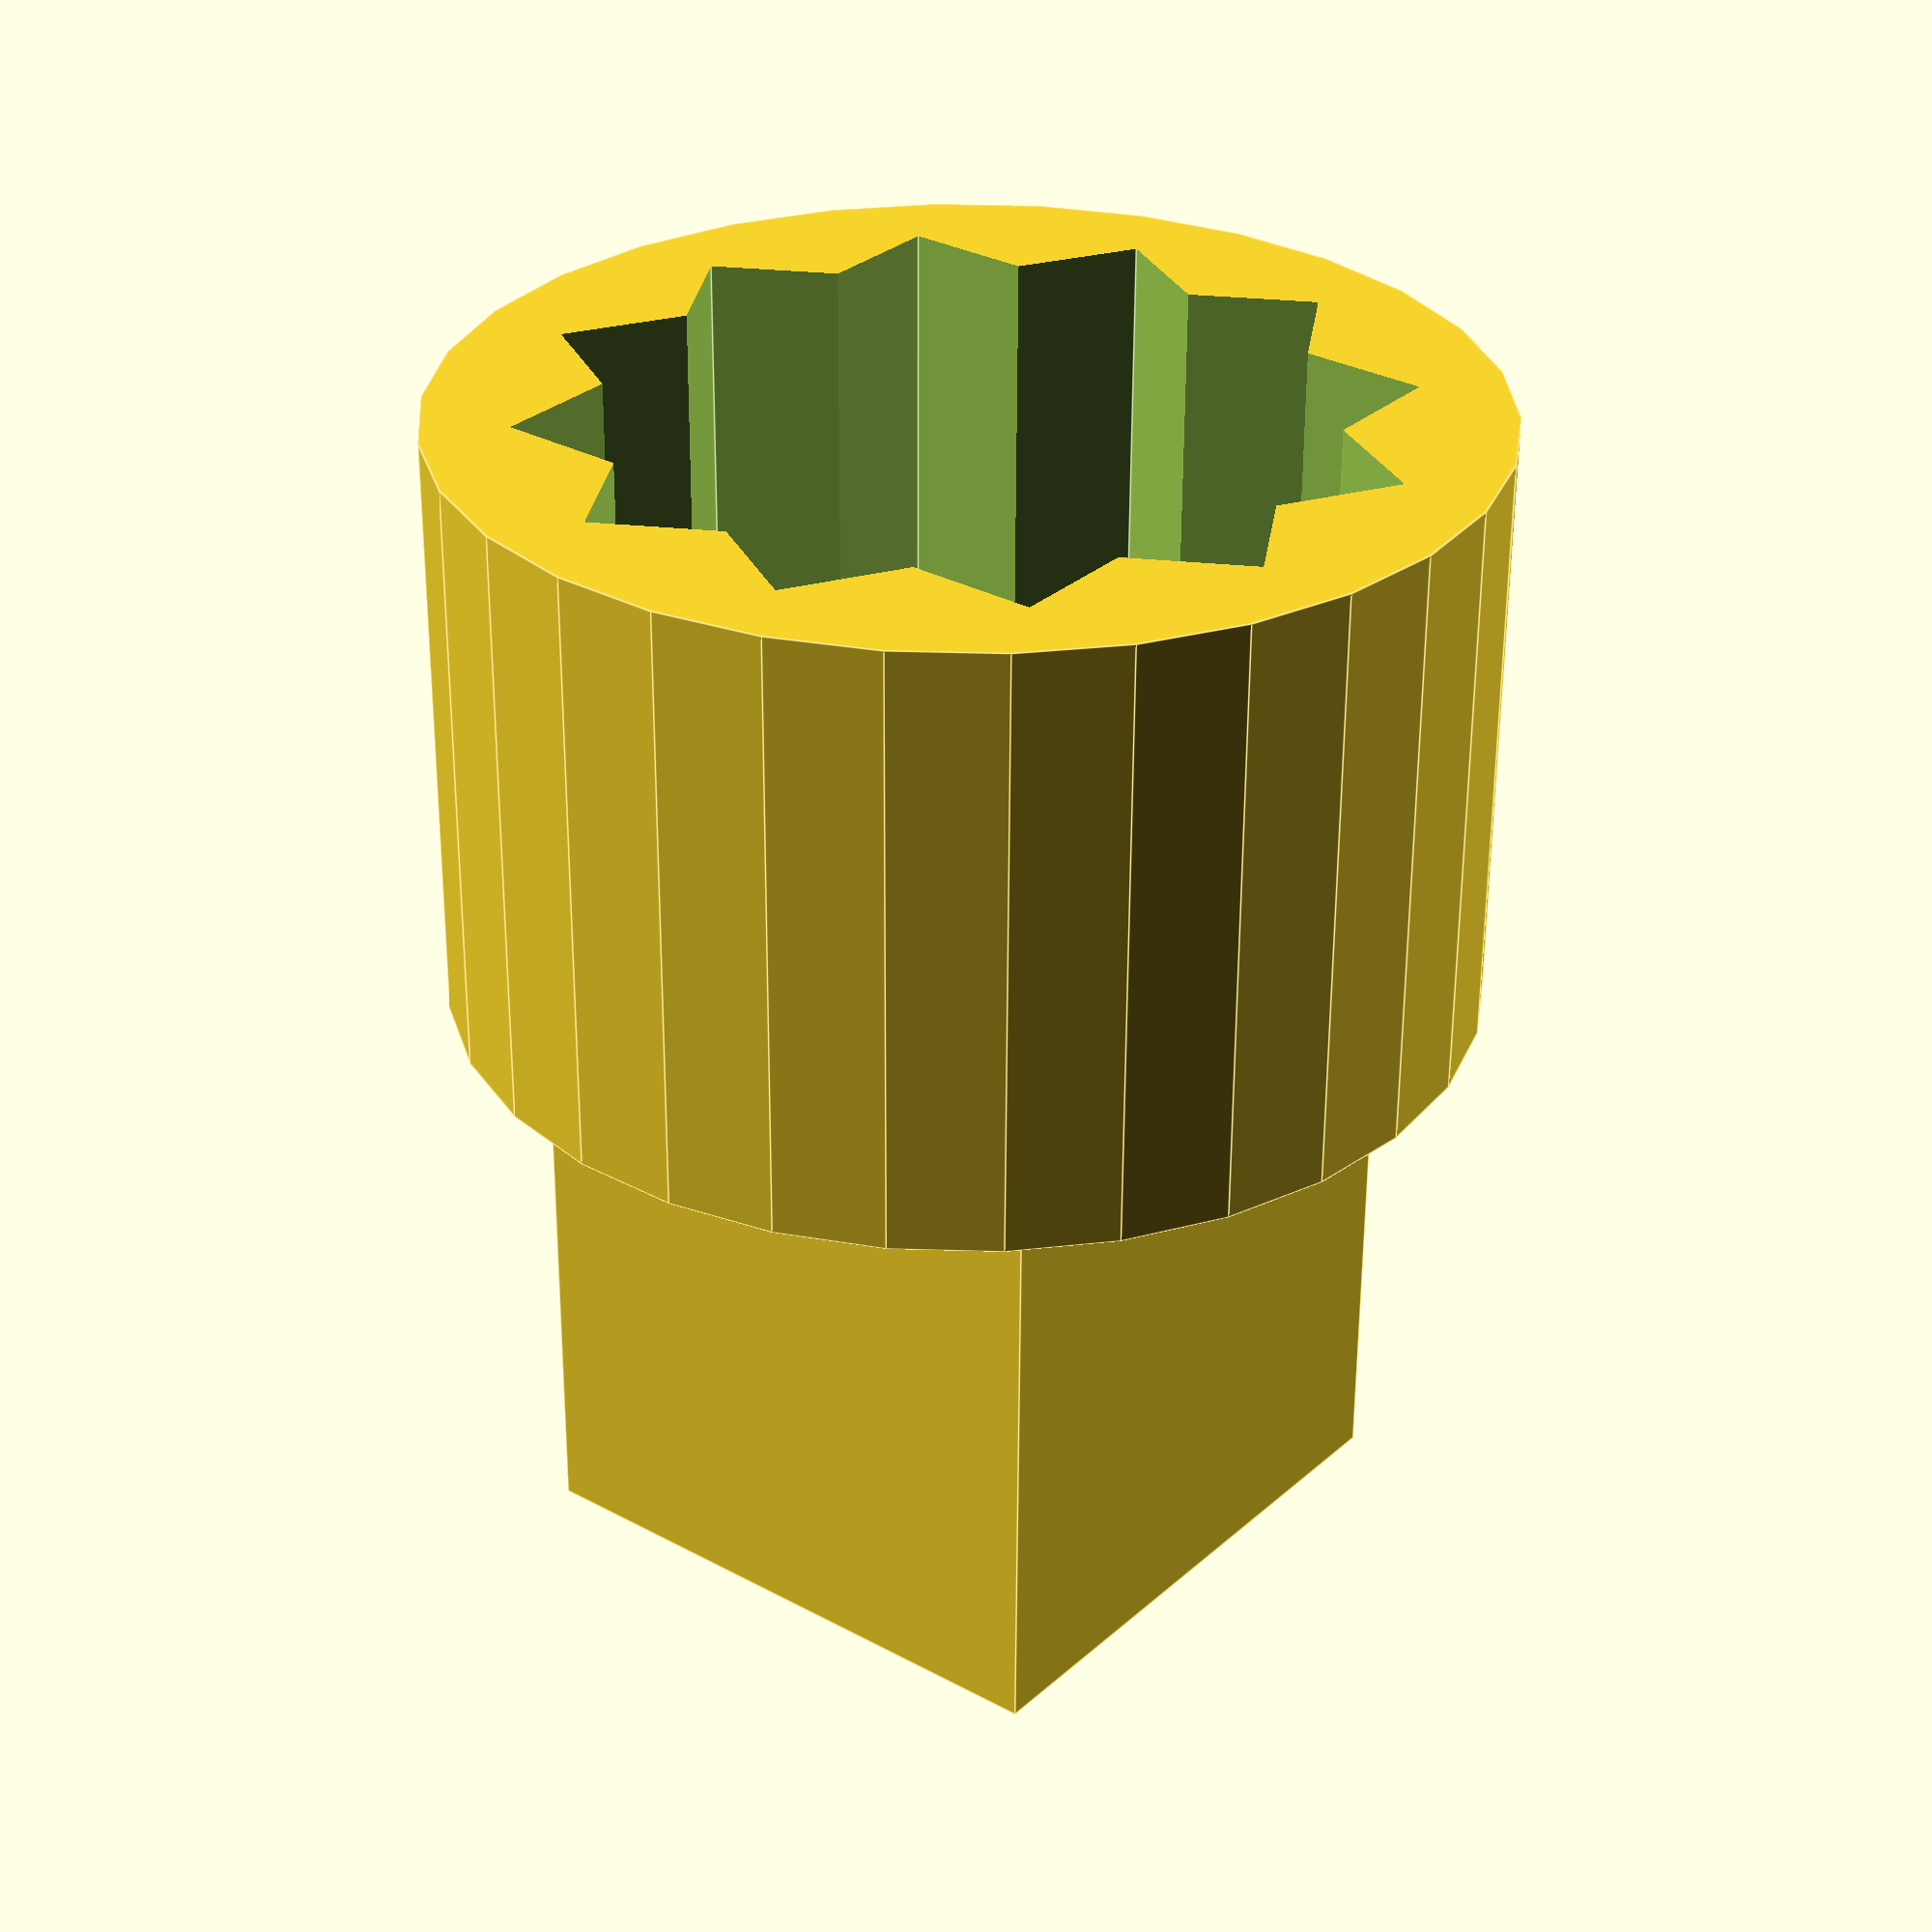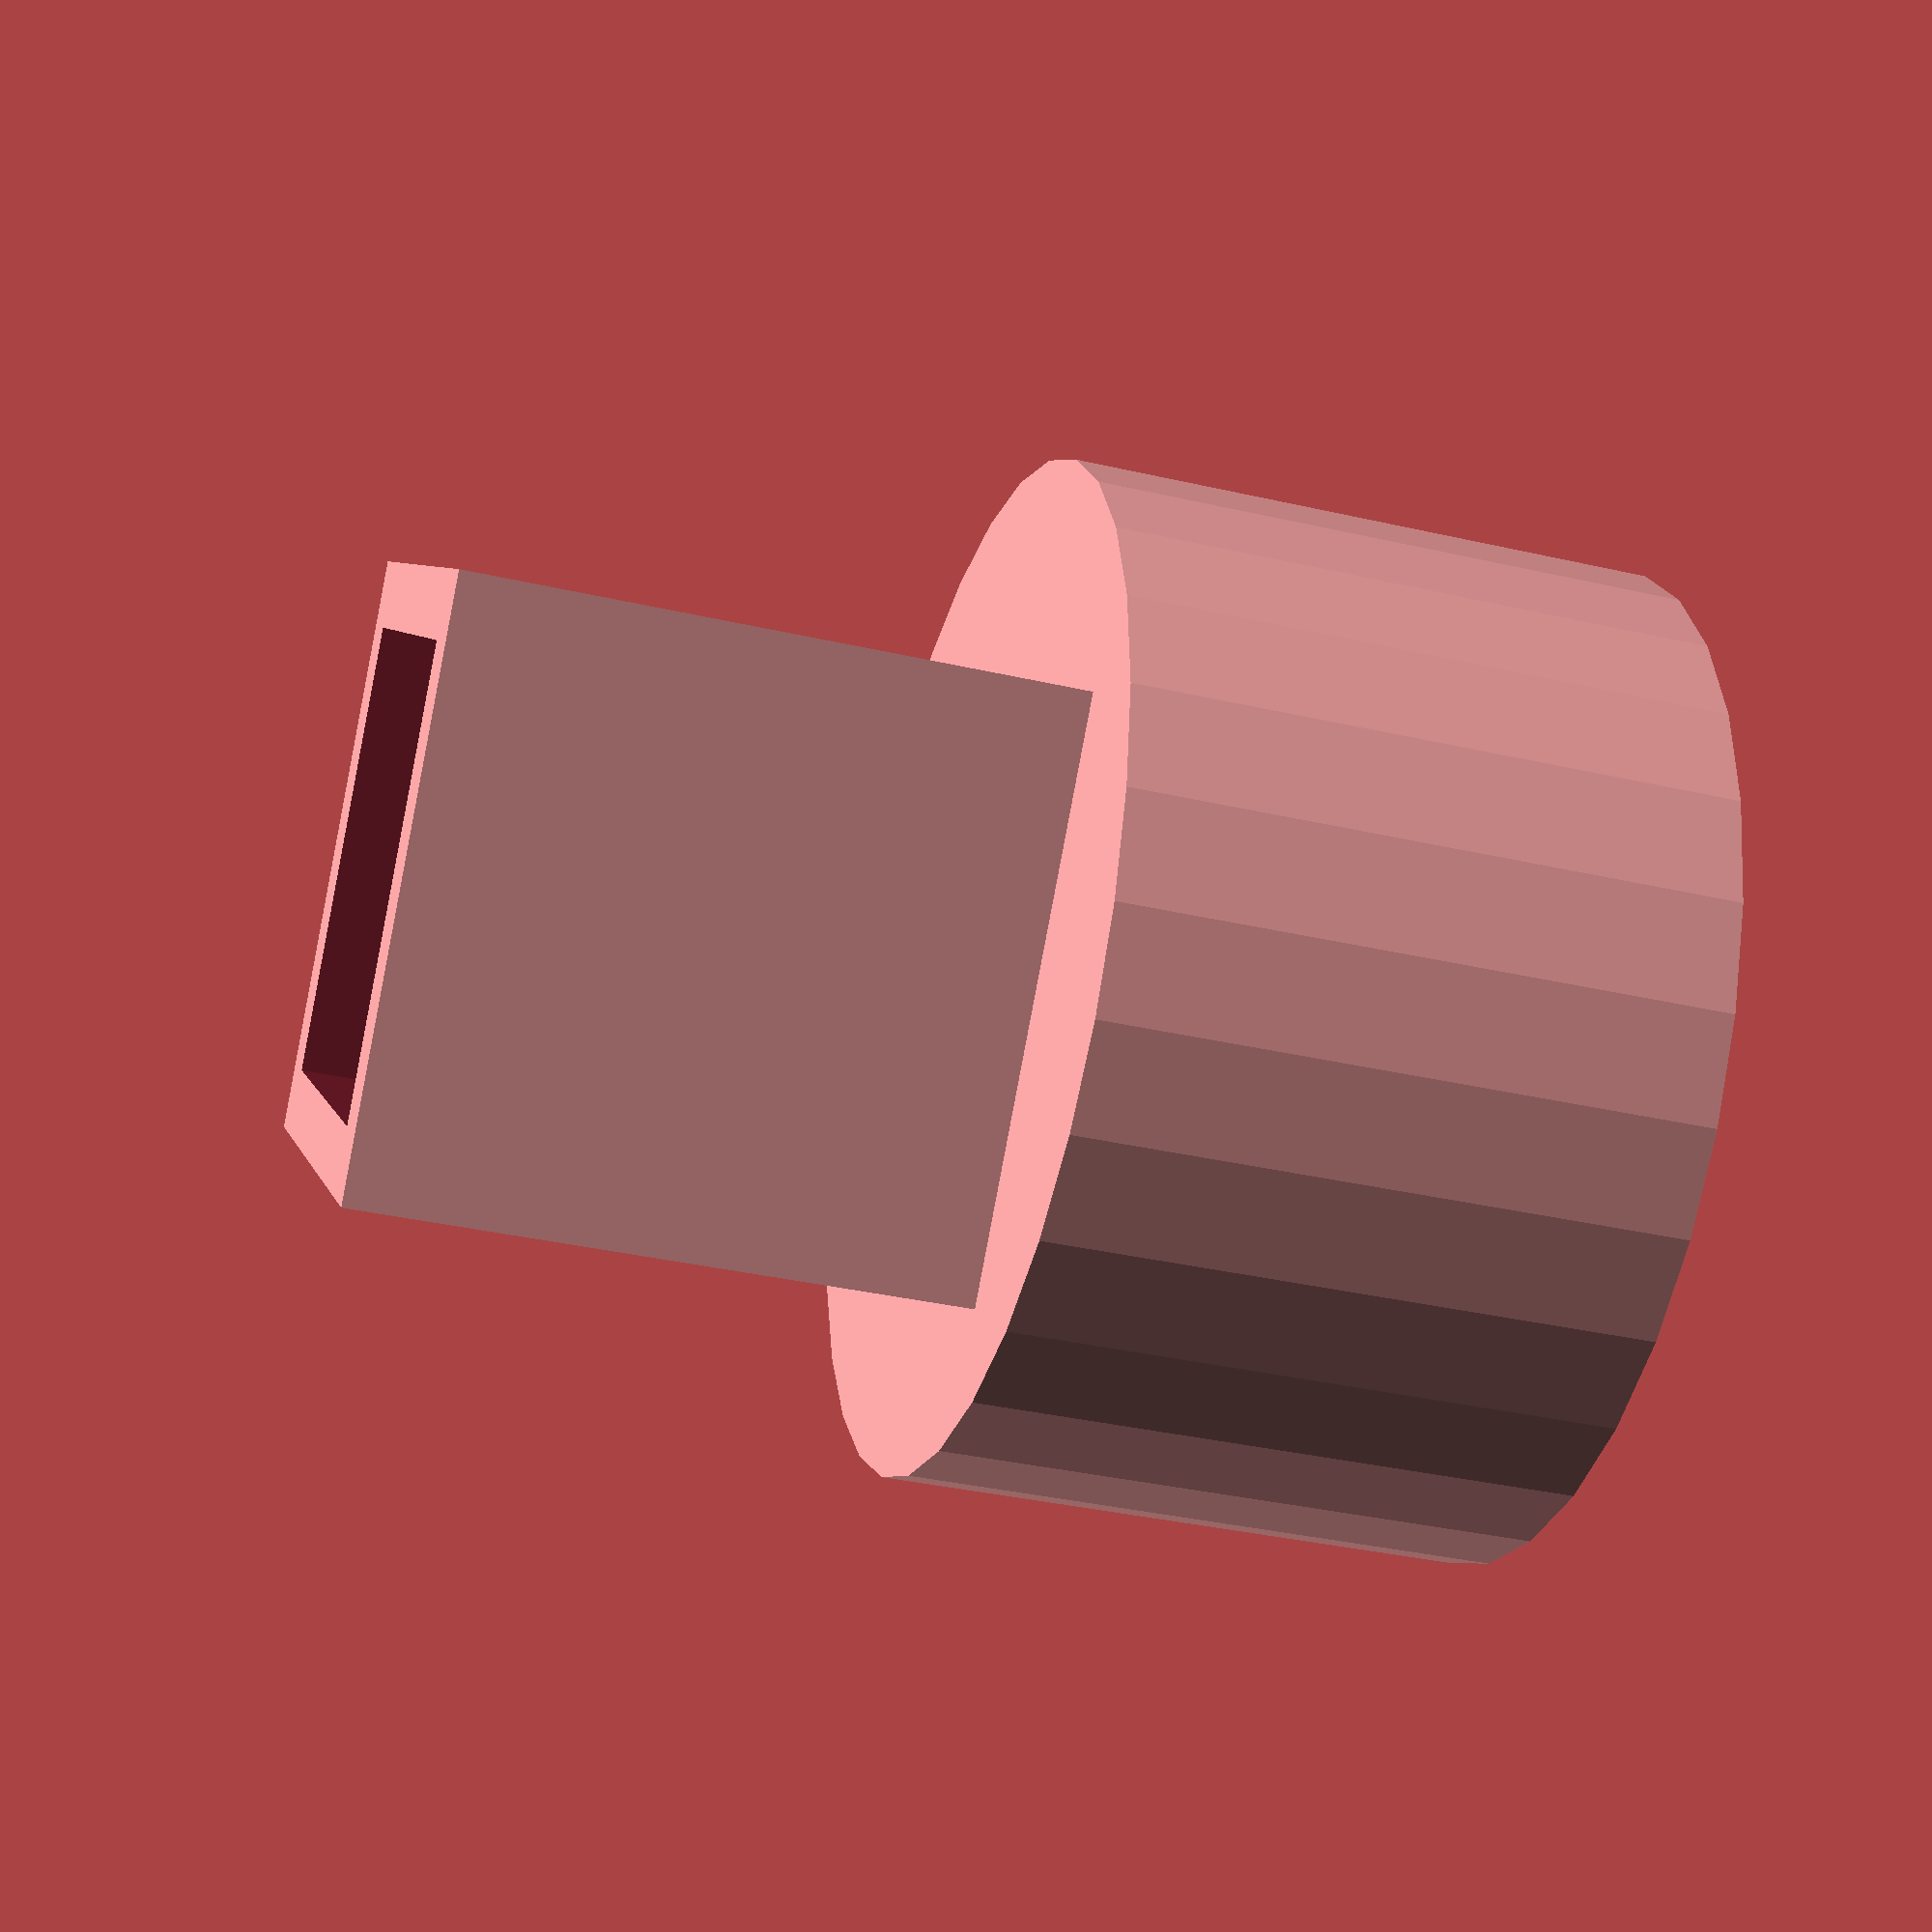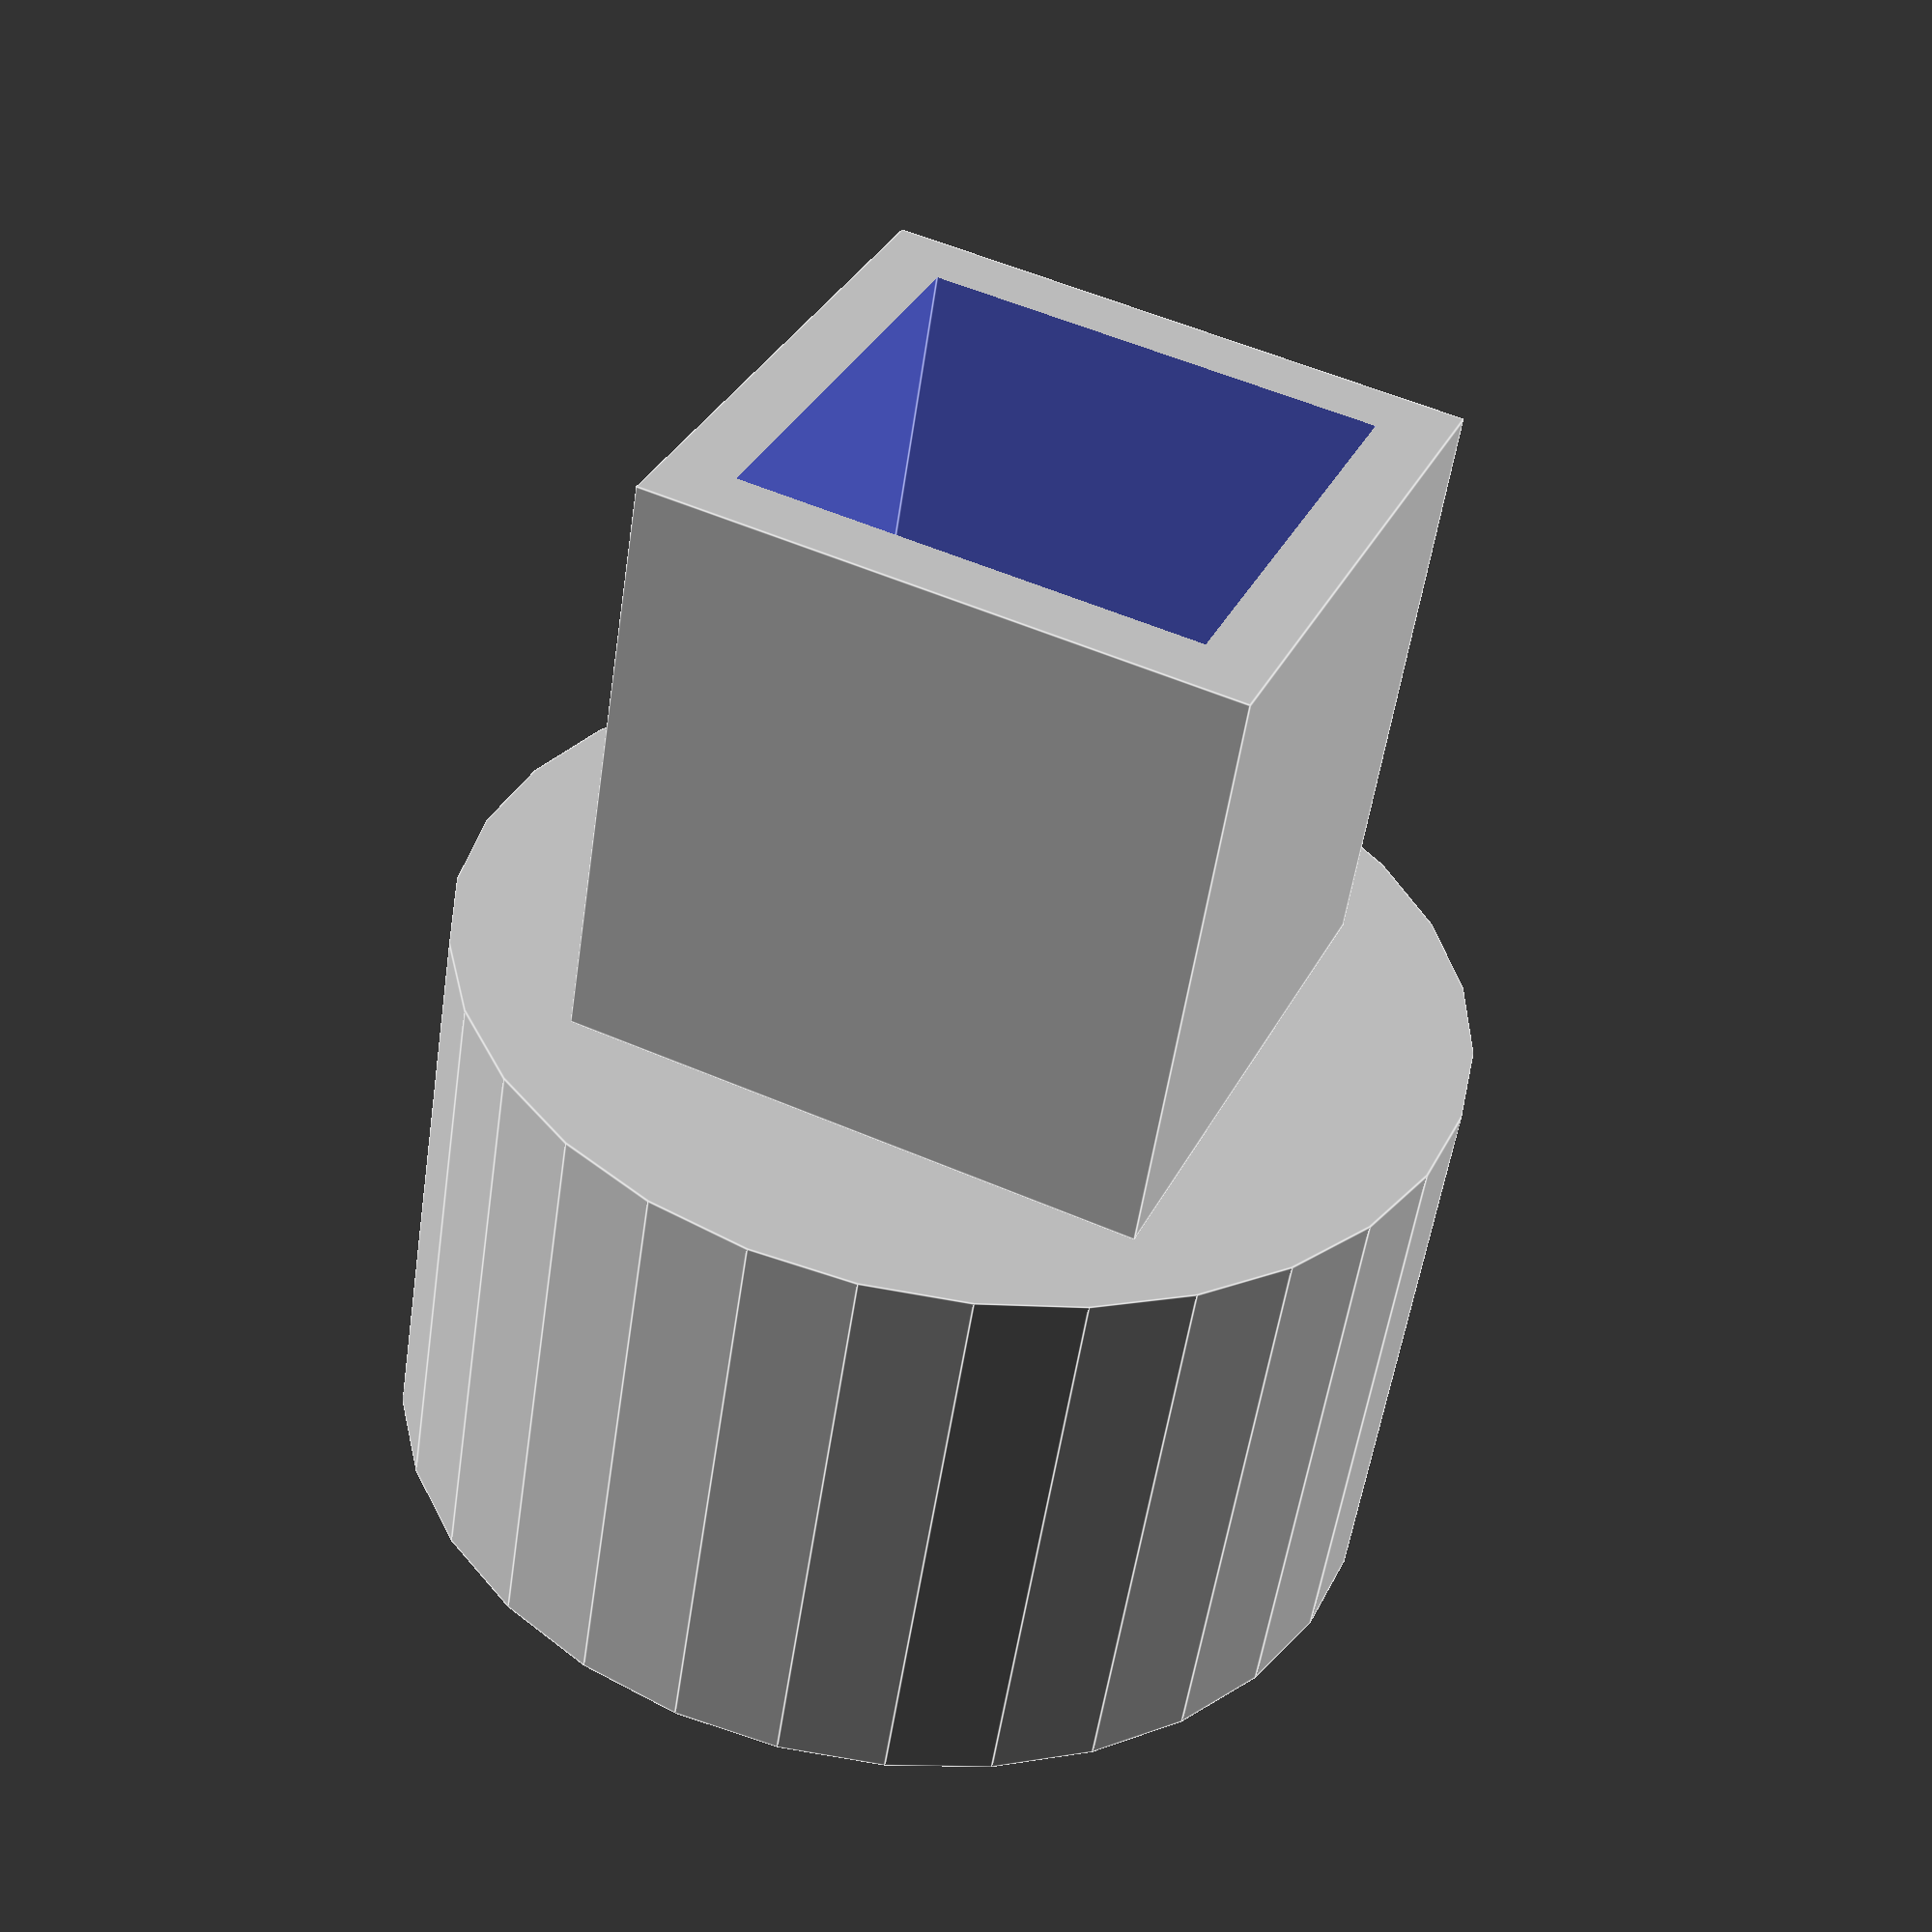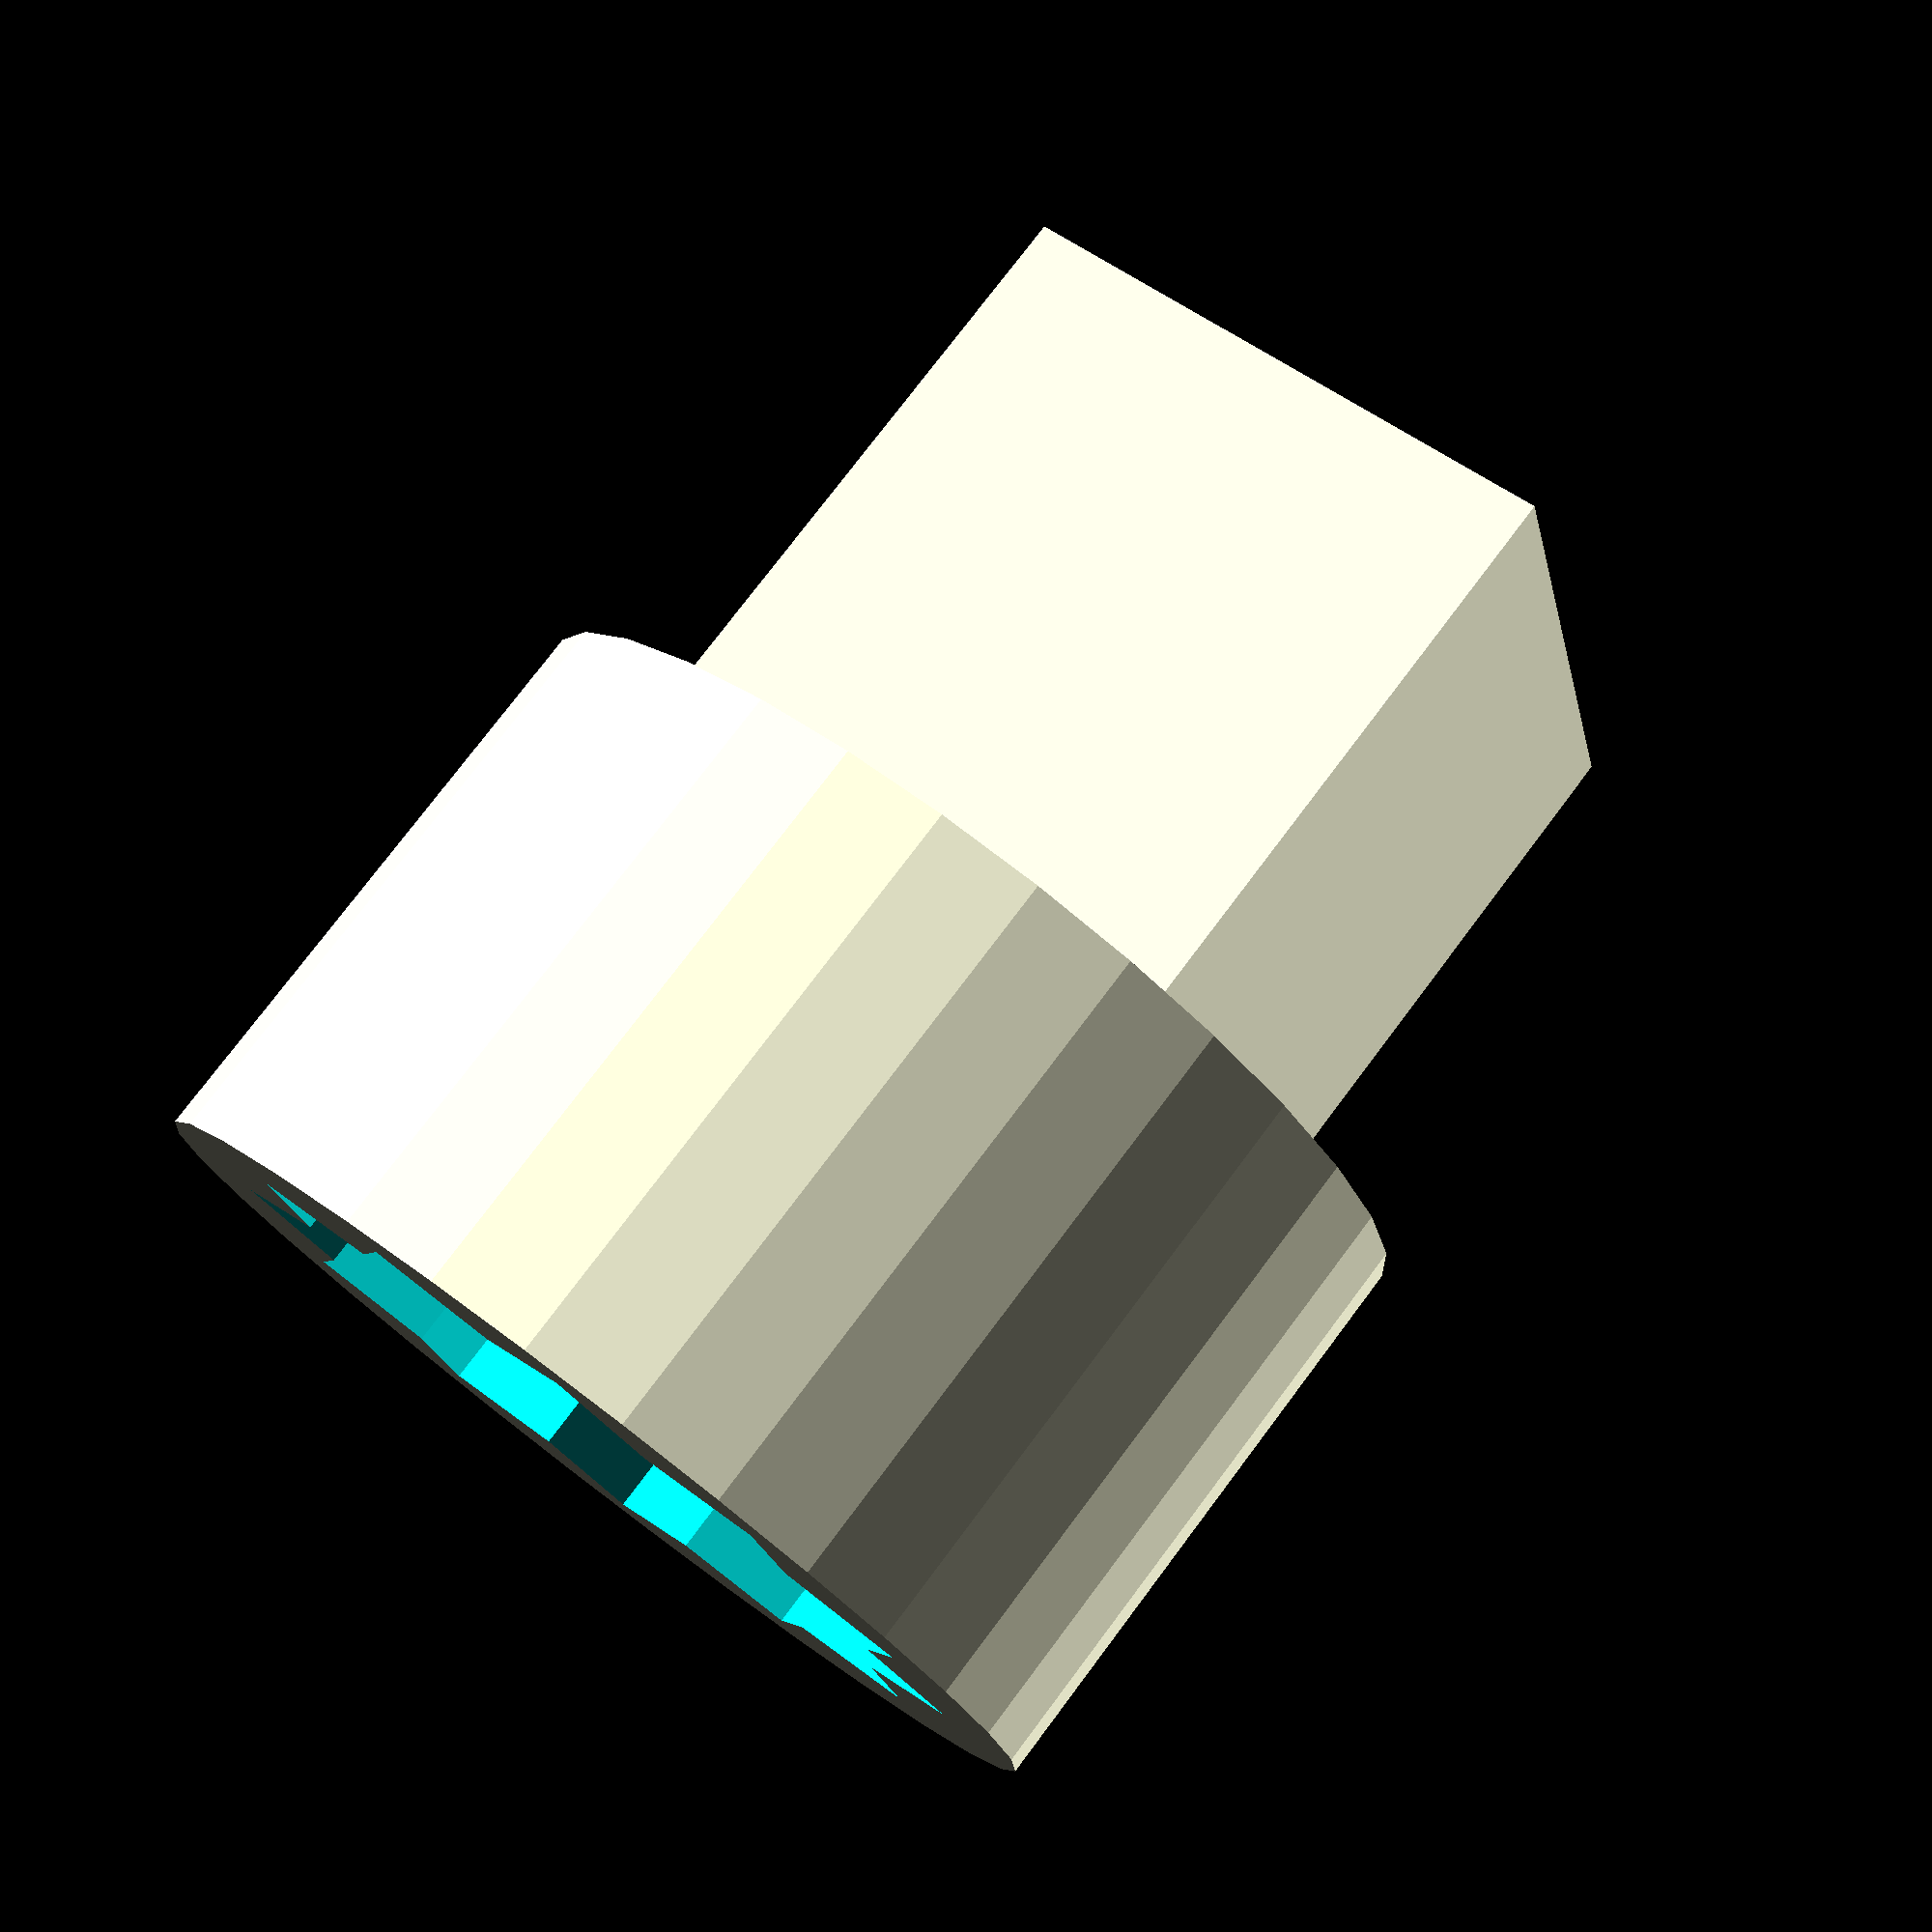
<openscad>
wall  = 2.5;
tower_width = 22;
margin = 0.5;
tower_width_with_margin = tower_width + margin;
height = 10;
tower_diagonal = sqrt(2)*tower_width;

cam_platform = 25;
no_of_star_tips = 12;

module tower(h) {
    difference() {
        cube([tower_width, tower_width, h ] );
        translate( [wall, wall, -h] )
            cube([tower_width-(2*wall), tower_width-(2*wall), 3*h]);
    }

}

module star() {
    for (n = [0:1:no_of_star_tips]) {
        rotate( [0, 0, n*(360/no_of_star_tips)] )
            translate([ -0.5*tower_width_with_margin, -0.5*tower_width_with_margin, 0 ] )
                cube( [ tower_width_with_margin, tower_width_with_margin, tower_width_with_margin ] );
    }
}

module cap1() {
    difference() {
        cylinder( d = 1.7*tower_width_with_margin, h = tower_width_with_margin);
        //star that enables different angles of rotation of the cam around the z-axis
        translate([0, 0, -0.2*tower_width_with_margin]) star();
        translate([(-1/2)*tower_width+wall, (-1/2)*tower_width+wall, 0.2*tower_width_with_margin])
            cube([tower_width-(2*wall), tower_width-(2*wall), tower_width]);

    }      
    translate( [ -0.5*tower_width_with_margin, -0.5*tower_width_with_margin, tower_width_with_margin ] ) tower(h = tower_width_with_margin );
}

cap1();
</openscad>
<views>
elev=59.7 azim=321.9 roll=179.7 proj=p view=edges
elev=35.6 azim=39.8 roll=73.0 proj=p view=wireframe
elev=233.3 azim=113.2 roll=188.3 proj=p view=edges
elev=283.5 azim=105.0 roll=216.9 proj=p view=solid
</views>
